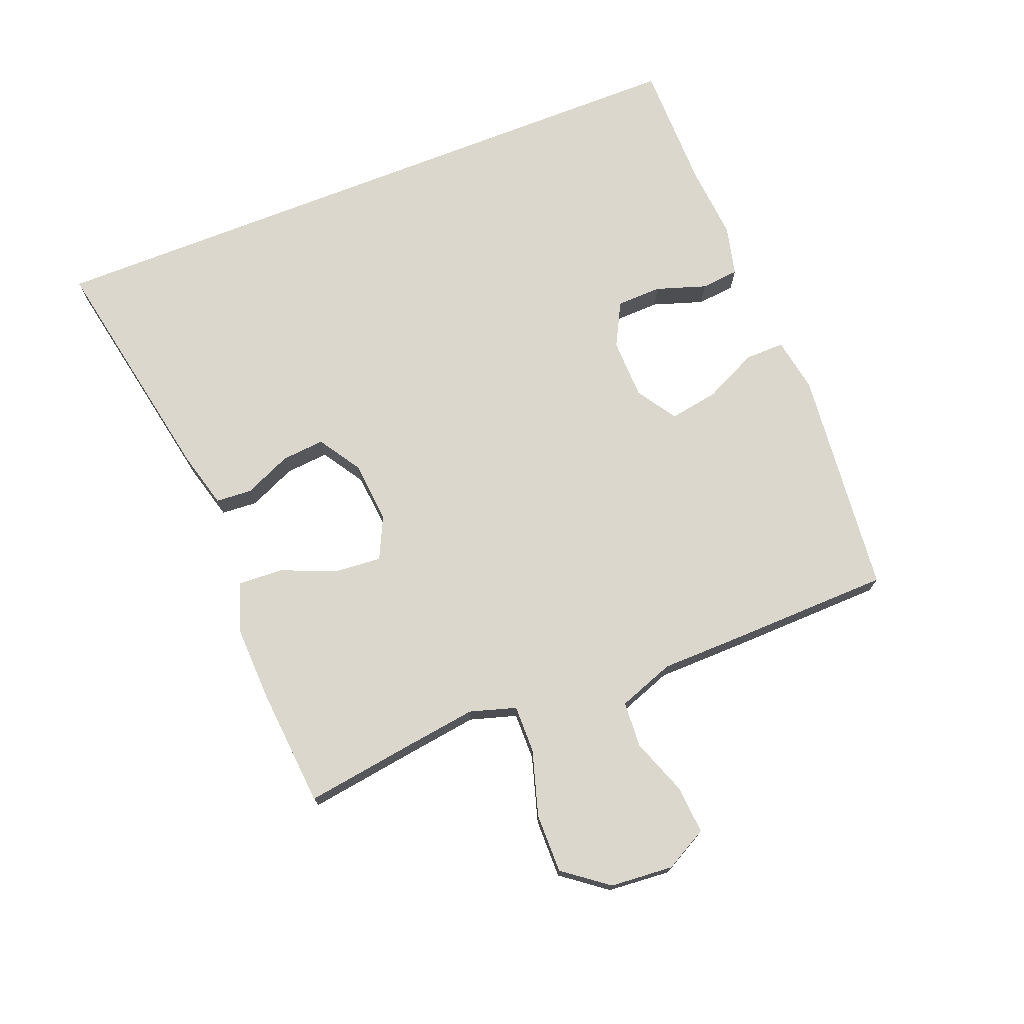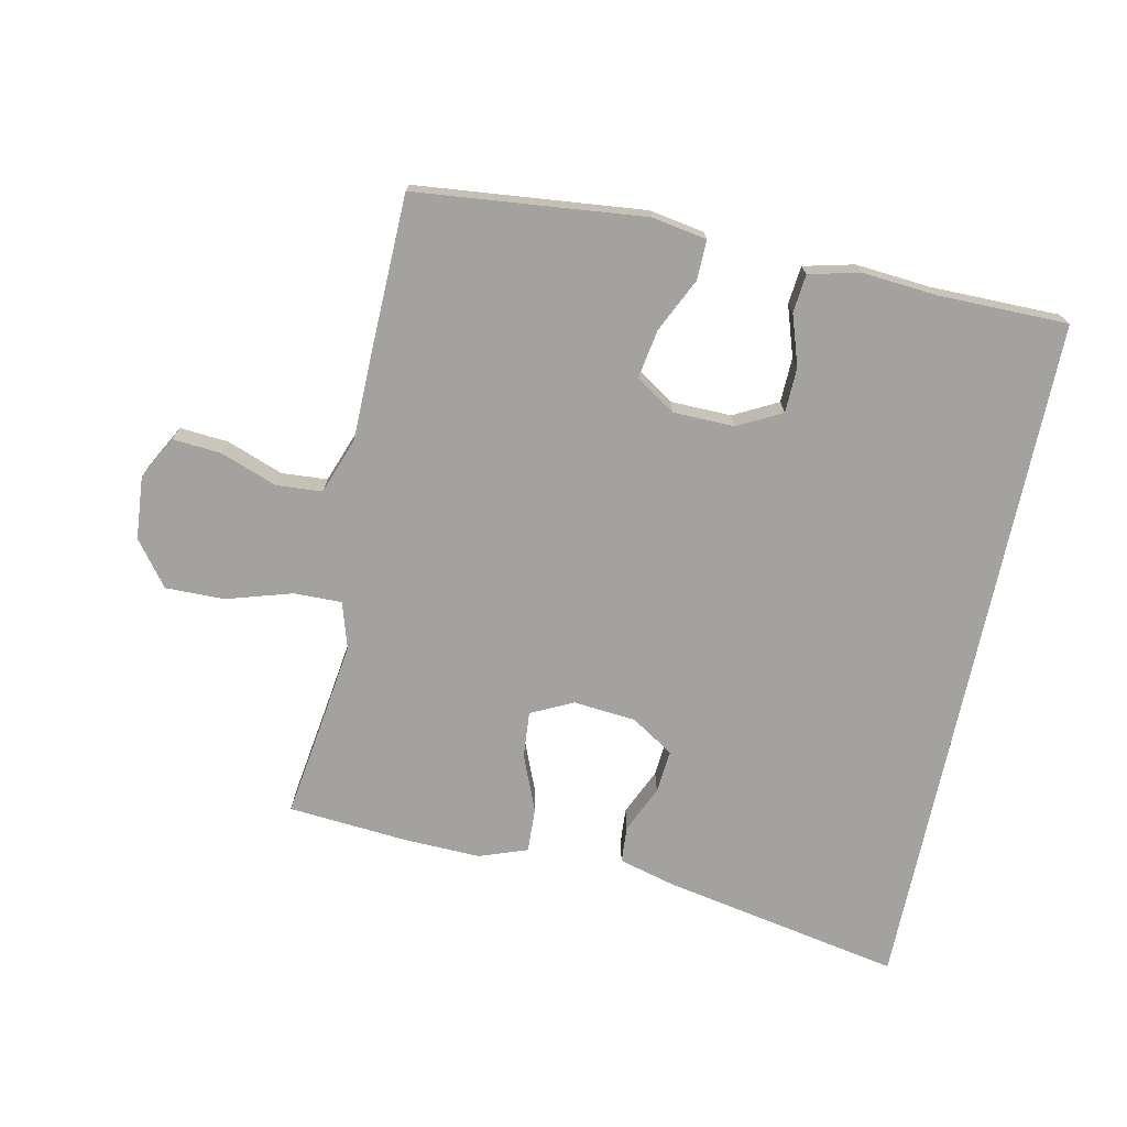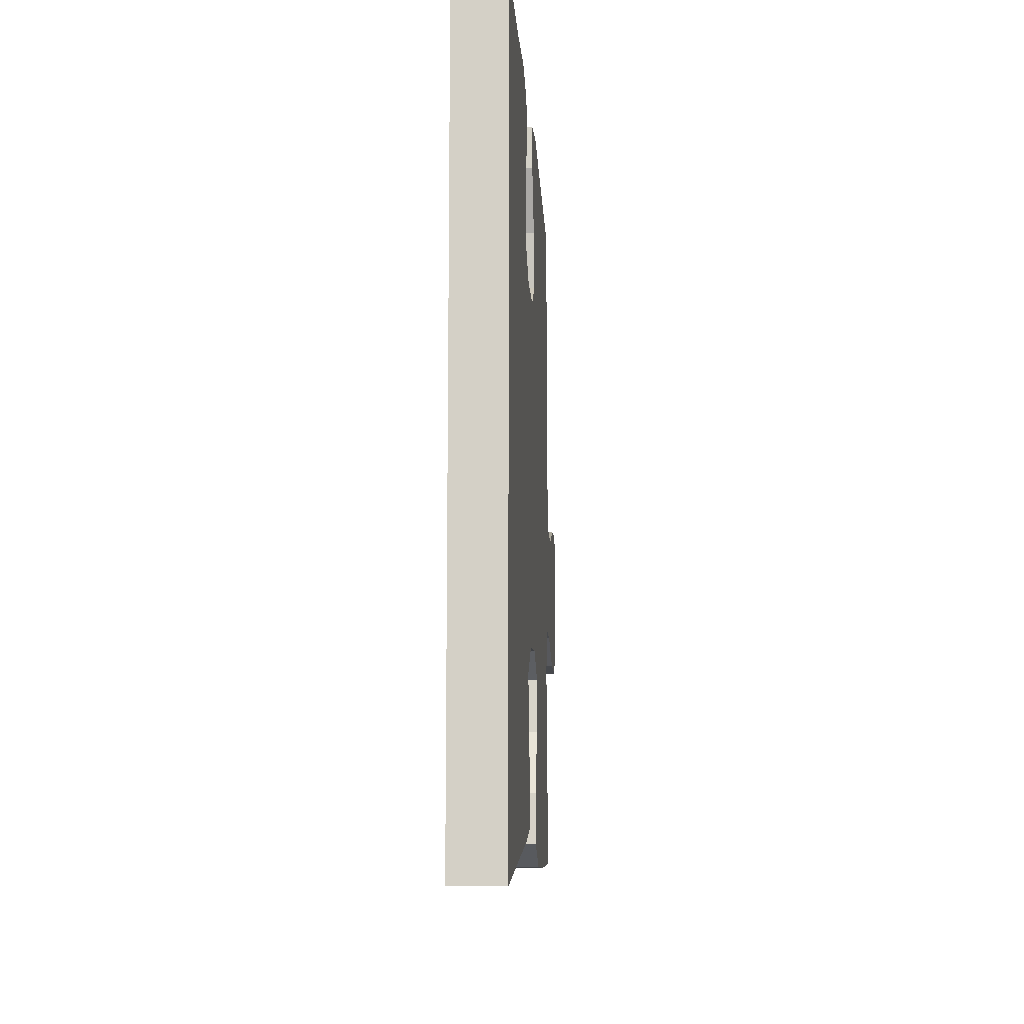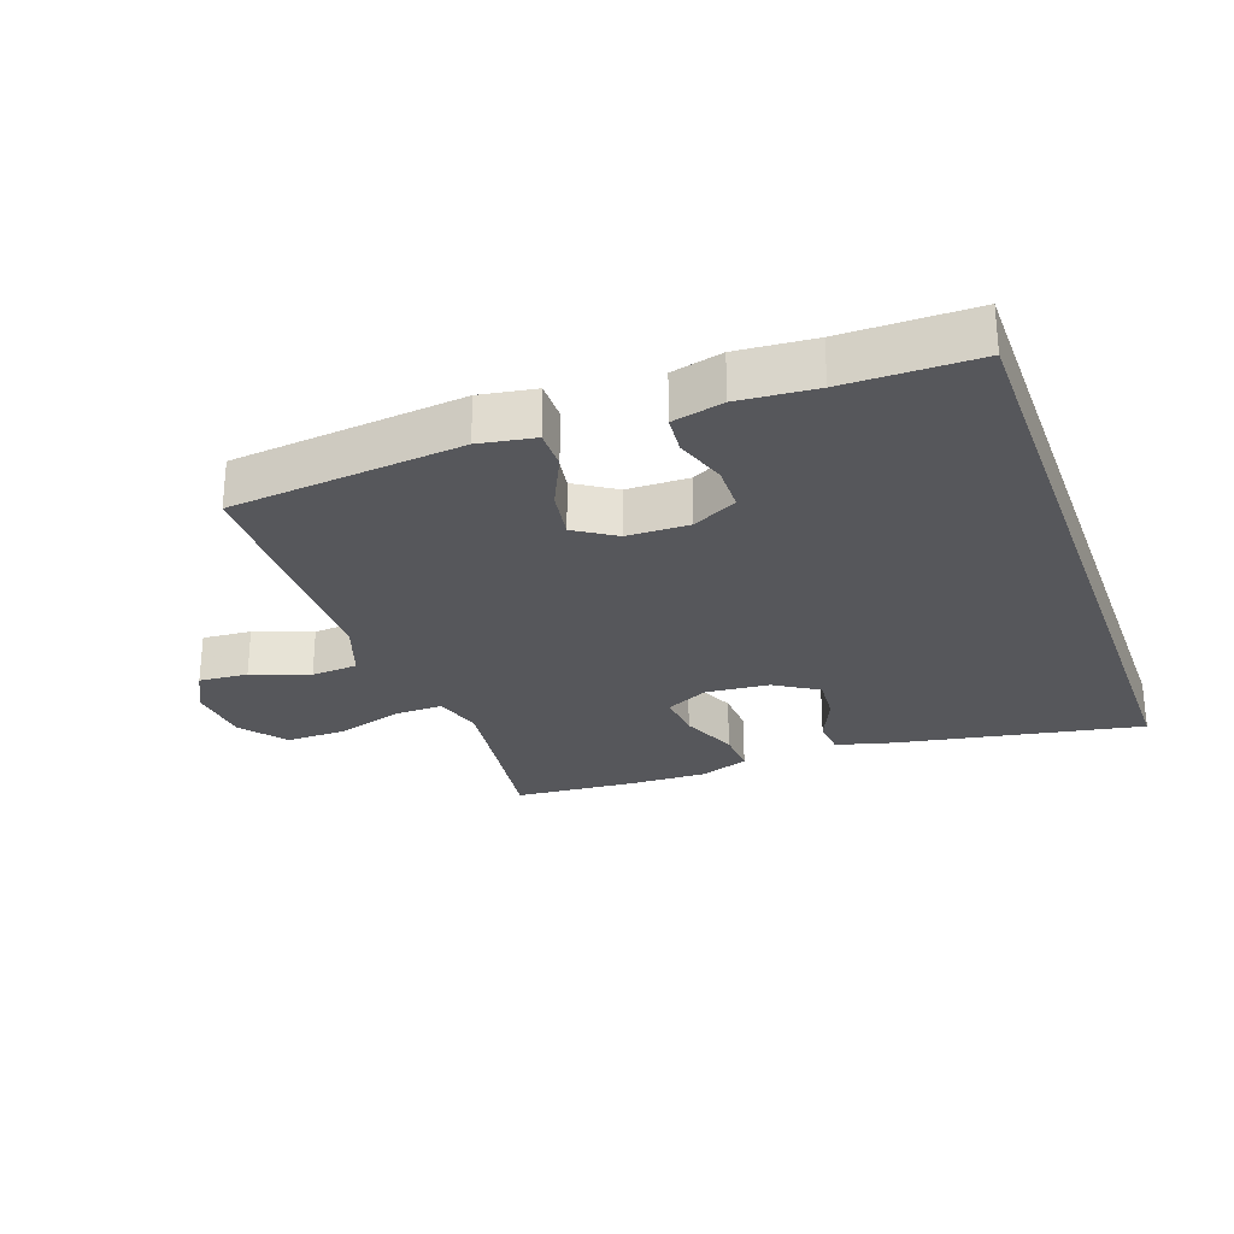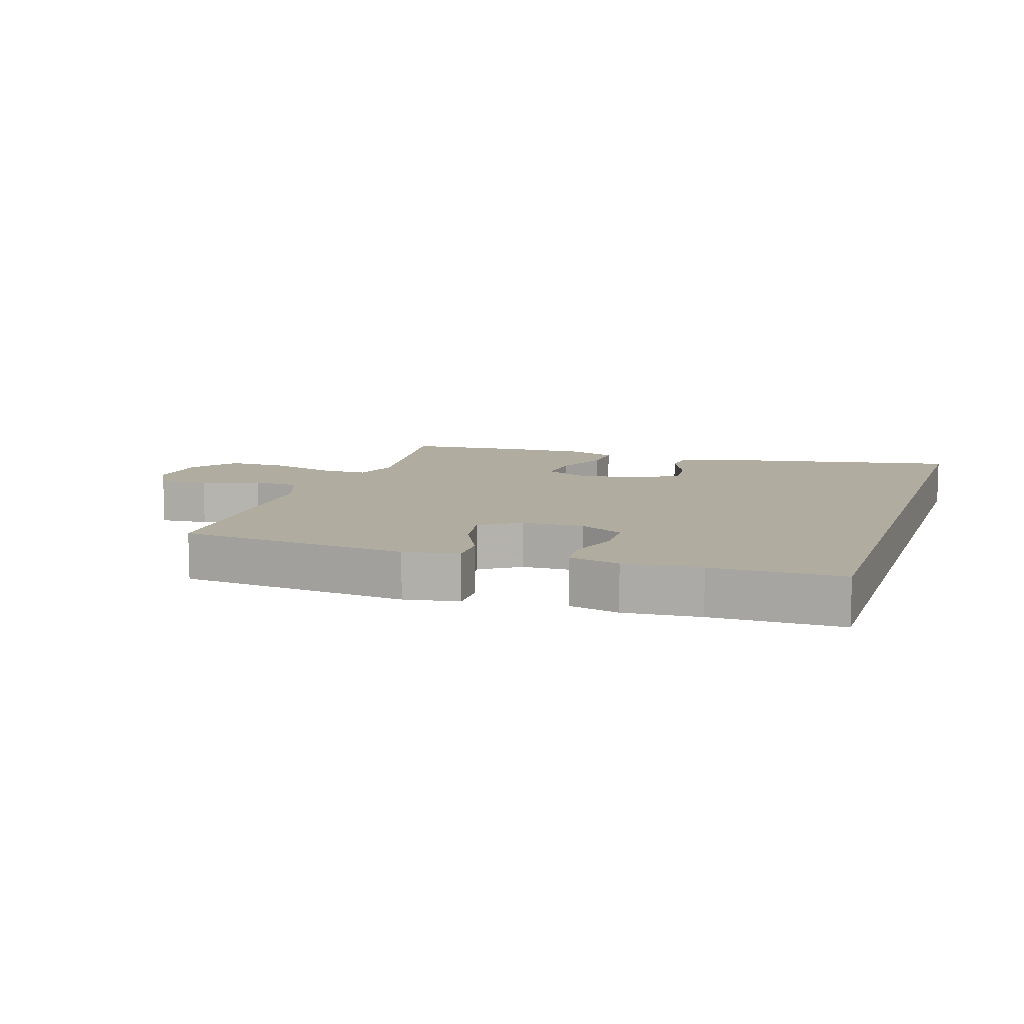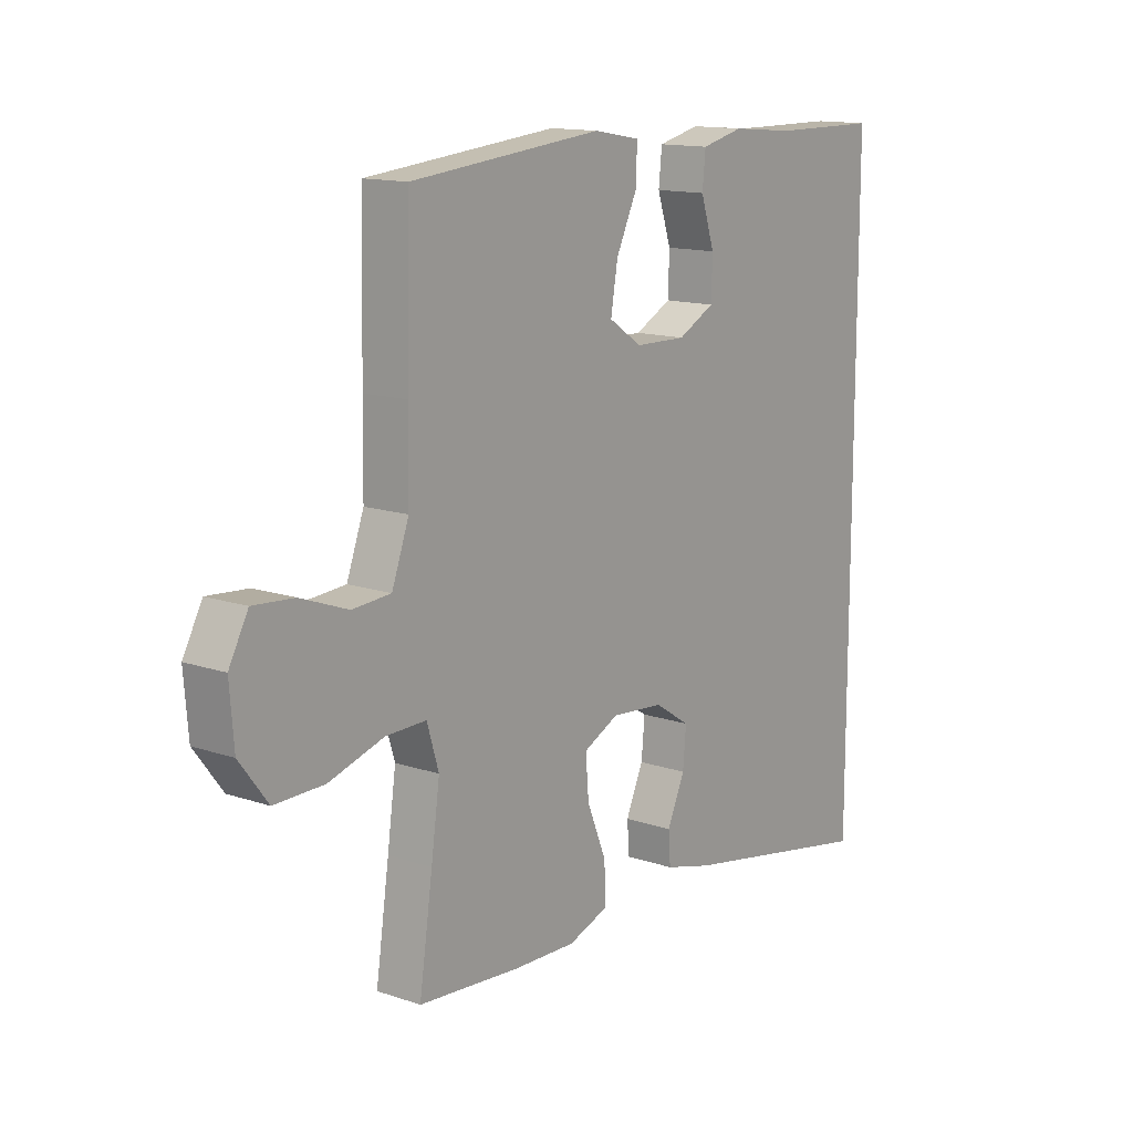
<metadata>
{"format":"obj","ext":"obj","renderer":"f3d","projection":"perspective","resolution":1024,"background":"white","views":[{"elev":73.2,"azim":-111.5,"up":"+Y"},{"elev":-72.4,"azim":-11.8,"up":"+Y"},{"elev":-11.6,"azim":93.4,"up":"+Z"},{"elev":-27.1,"azim":20.1,"up":"+Y"},{"elev":9.9,"azim":18.2,"up":"+Y"},{"elev":13.8,"azim":-53.0,"up":"+Z"}]}
</metadata>
<code>
v -0.5 0.07 -0.5
v -0.475 0.07 -0.329
v -0.459 0.07 -0.214
v -0.481 0.07 -0.141
v -0.556 0.07 -0.142
v -0.659 0.07 -0.173
v -0.752 0.07 -0.174
v -0.805 0.07 -0.104
v -0.813 0.07 -0.005
v -0.777 0.07 0.062
v -0.701 0.07 0.056
v -0.612 0.07 0.023
v -0.54 0.07 0.028
v -0.508 0.07 0.116
v -0.506 0.07 0.251
v -0.5 0.07 0.5
v -0.141 0.07 0.536
v -0.055 0.07 0.521
v -0.056 0.07 0.459
v -0.096 0.07 0.375
v -0.109 0.07 0.298
v -0.047 0.07 0.257
v 0.049 0.07 0.255
v 0.118 0.07 0.291
v 0.12 0.07 0.362
v 0.094 0.07 0.441
v 0.1 0.07 0.501
v 0.179 0.07 0.52
v 0.298 0.07 0.51
v 0.5 0.07 0.509
v 0.5 0.07 -0.577
v 0.124 0.07 -0.505
v 0.035 0.07 -0.481
v 0.031 0.07 -0.424
v 0.064 0.07 -0.35
v 0.07 0.07 -0.282
v 0.003 0.07 -0.239
v -0.095 0.07 -0.23
v -0.161 0.07 -0.262
v -0.155 0.07 -0.335
v -0.119 0.07 -0.423
v -0.116 0.07 -0.493
v -0.192 0.07 -0.52
v -0.312 0.07 -0.516
v -0.5 0 -0.5
v -0.475 0 -0.329
v -0.459 0 -0.214
v -0.481 0 -0.141
v -0.556 0 -0.142
v -0.659 0 -0.173
v -0.752 0 -0.174
v -0.805 0 -0.104
v -0.813 0 -0.005
v -0.777 0 0.062
v -0.701 0 0.056
v -0.612 0 0.023
v -0.54 0 0.028
v -0.508 0 0.116
v -0.506 0 0.251
v -0.5 0 0.5
v -0.141 0 0.536
v -0.055 0 0.521
v -0.056 0 0.459
v -0.096 0 0.375
v -0.109 0 0.298
v -0.047 0 0.257
v 0.049 0 0.255
v 0.118 0 0.291
v 0.12 0 0.362
v 0.094 0 0.441
v 0.1 0 0.501
v 0.179 0 0.52
v 0.298 0 0.51
v 0.5 0 0.509
v 0.5 0 -0.577
v 0.124 0 -0.505
v 0.035 0 -0.481
v 0.031 0 -0.424
v 0.064 0 -0.35
v 0.07 0 -0.282
v 0.003 0 -0.239
v -0.095 0 -0.23
v -0.161 0 -0.262
v -0.155 0 -0.335
v -0.119 0 -0.423
v -0.116 0 -0.493
v -0.192 0 -0.52
v -0.312 0 -0.516
f 44 1 2
f 43 44 2
f 42 43 2
f 41 42 2
f 40 41 2
f 39 40 2 3
f 38 39 3 4
f 37 38 4
f 33 34 35
f 32 33 35
f 31 32 35
f 30 31 35
f 29 30 35 36
f 27 28 29
f 26 27 29
f 25 26 29
f 24 25 29
f 24 29 36 37
f 18 19 20
f 17 18 20
f 16 17 20
f 15 16 20
f 14 15 20
f 13 14 20 21
f 10 11 12
f 9 10 12
f 8 9 12
f 7 8 12
f 6 7 12
f 5 6 12
f 4 5 12 13
f 23 24 37 4
f 4 13 21 22
f 4 22 23
f 46 45 88
f 46 88 87
f 46 87 86
f 46 86 85
f 46 85 84
f 47 46 84 83
f 48 47 83 82
f 48 82 81
f 79 78 77
f 79 77 76
f 79 76 75
f 79 75 74
f 80 79 74 73
f 73 72 71
f 73 71 70
f 73 70 69
f 73 69 68
f 81 80 73 68
f 64 63 62
f 64 62 61
f 64 61 60
f 64 60 59
f 64 59 58
f 65 64 58 57
f 56 55 54
f 56 54 53
f 56 53 52
f 56 52 51
f 56 51 50
f 56 50 49
f 57 56 49 48
f 48 81 68 67
f 66 65 57 48
f 67 66 48
f 1 45 46 2
f 2 46 47 3
f 3 47 48 4
f 4 48 49 5
f 5 49 50 6
f 6 50 51 7
f 7 51 52 8
f 8 52 53 9
f 9 53 54 10
f 10 54 55 11
f 11 55 56 12
f 12 56 57 13
f 13 57 58 14
f 14 58 59 15
f 15 59 60 16
f 16 60 61 17
f 17 61 62 18
f 18 62 63 19
f 19 63 64 20
f 20 64 65 21
f 21 65 66 22
f 22 66 67 23
f 23 67 68 24
f 24 68 69 25
f 25 69 70 26
f 26 70 71 27
f 27 71 72 28
f 28 72 73 29
f 29 73 74 30
f 30 74 75 31
f 31 75 76 32
f 32 76 77 33
f 33 77 78 34
f 34 78 79 35
f 35 79 80 36
f 36 80 81 37
f 37 81 82 38
f 38 82 83 39
f 39 83 84 40
f 40 84 85 41
f 41 85 86 42
f 42 86 87 43
f 43 87 88 44
f 44 88 45 1

</code>
